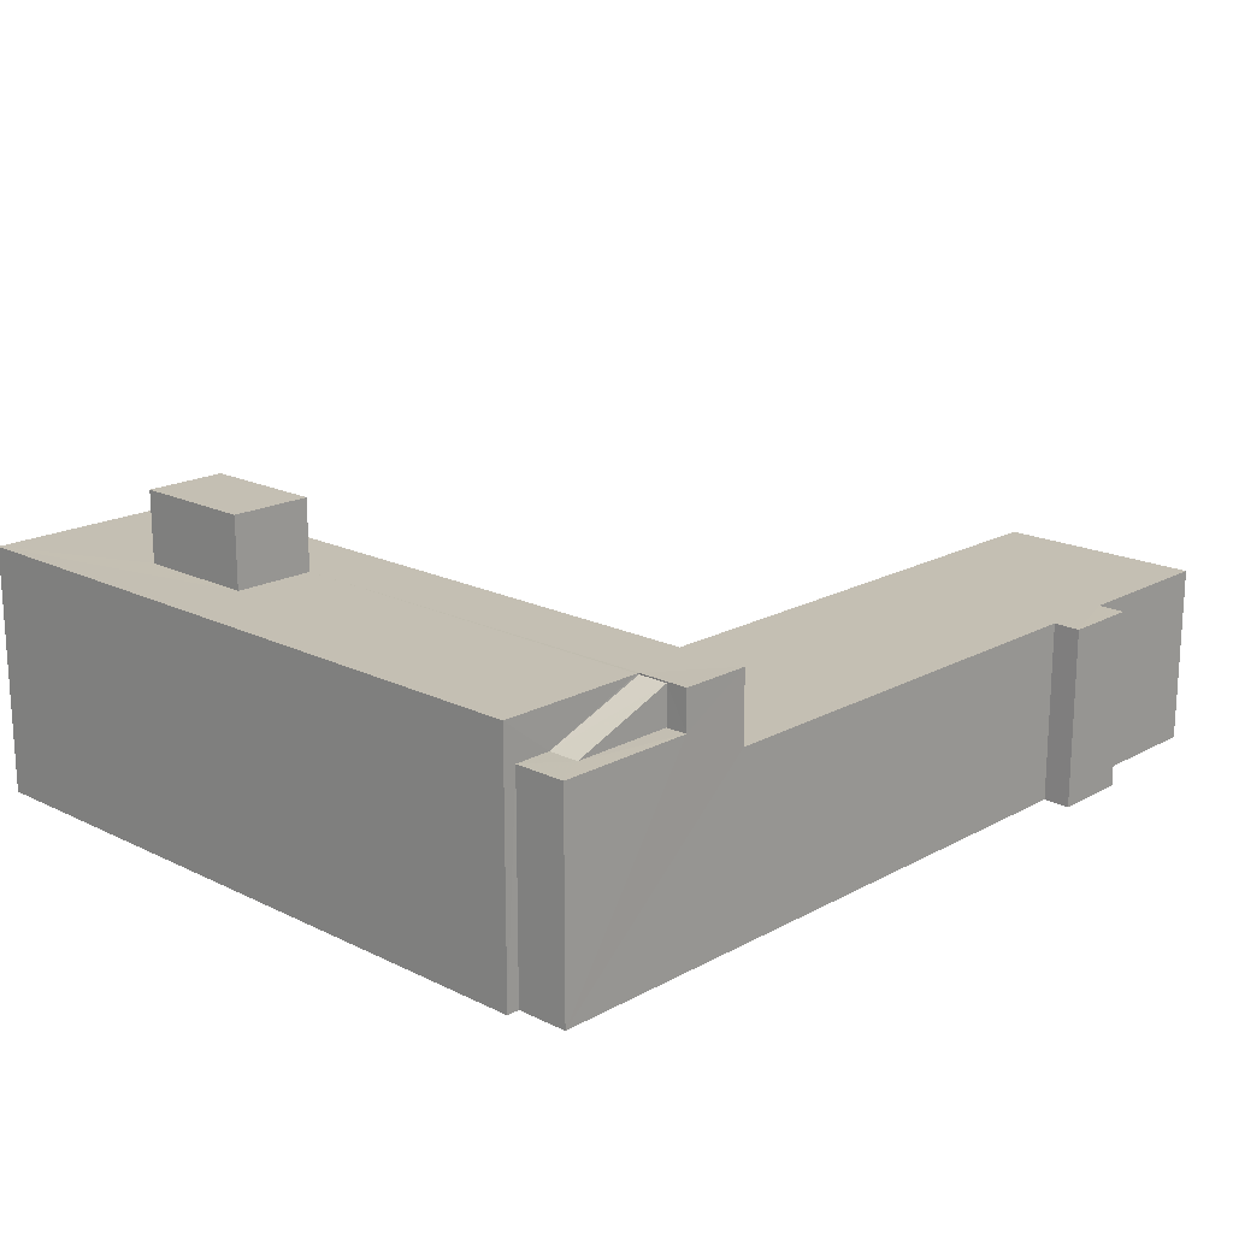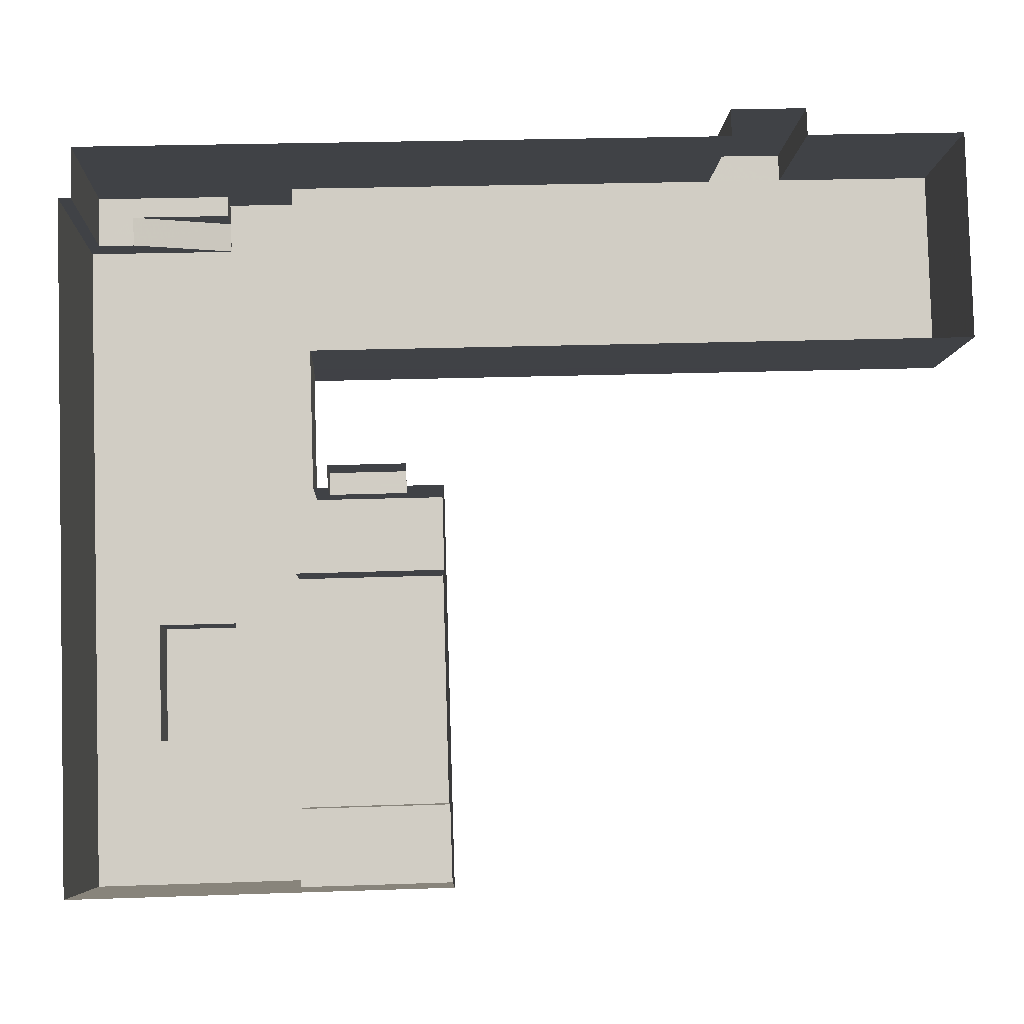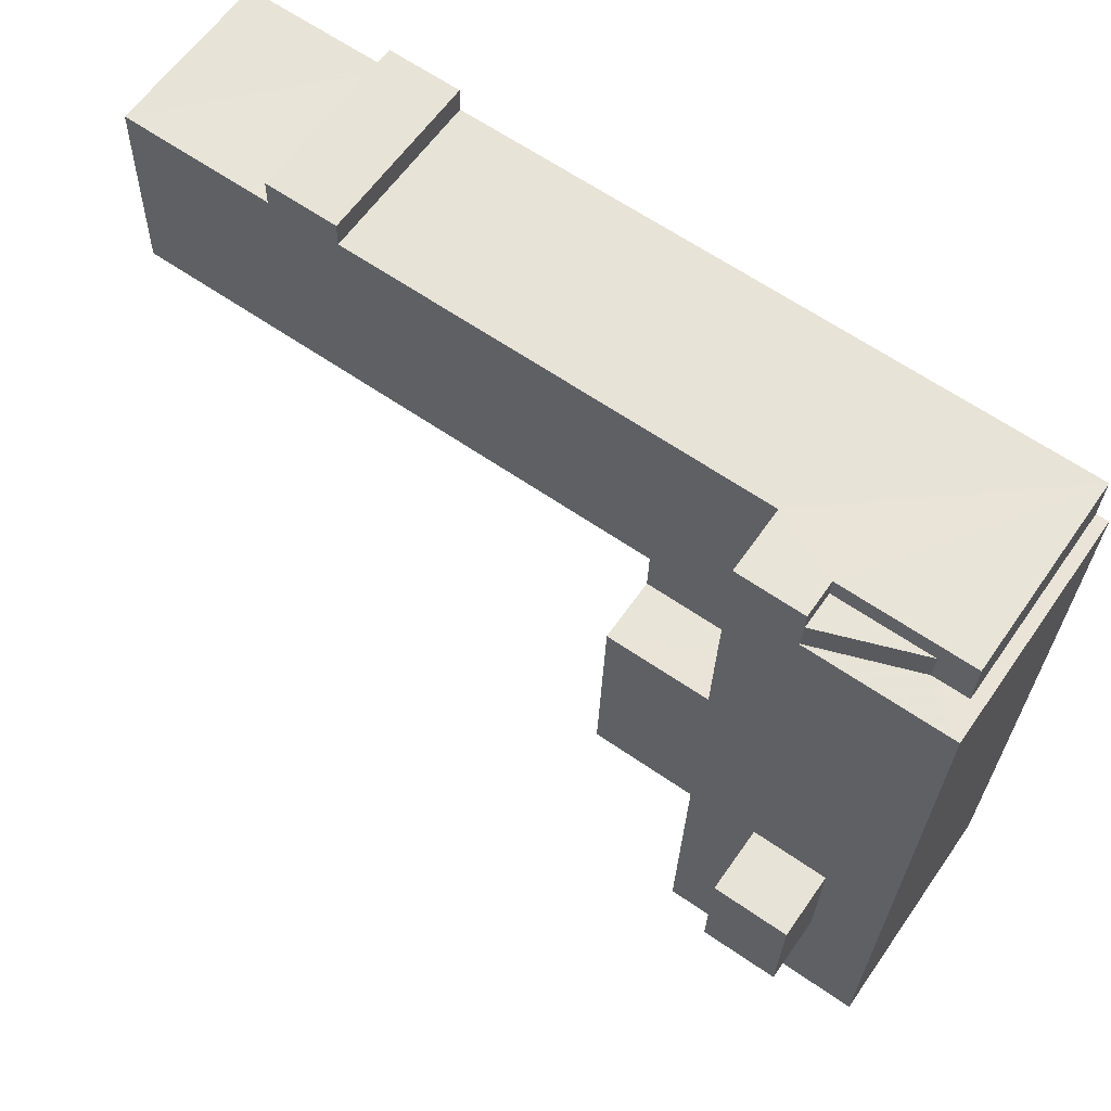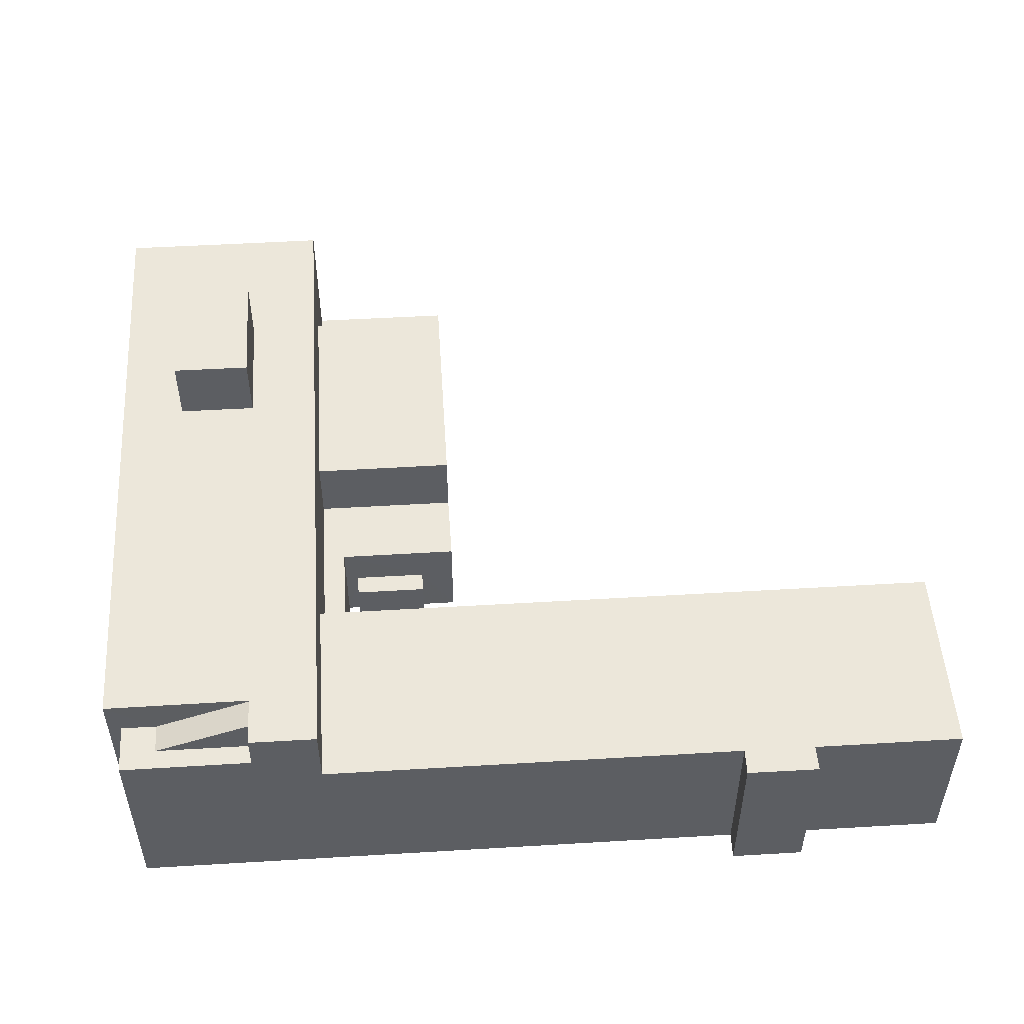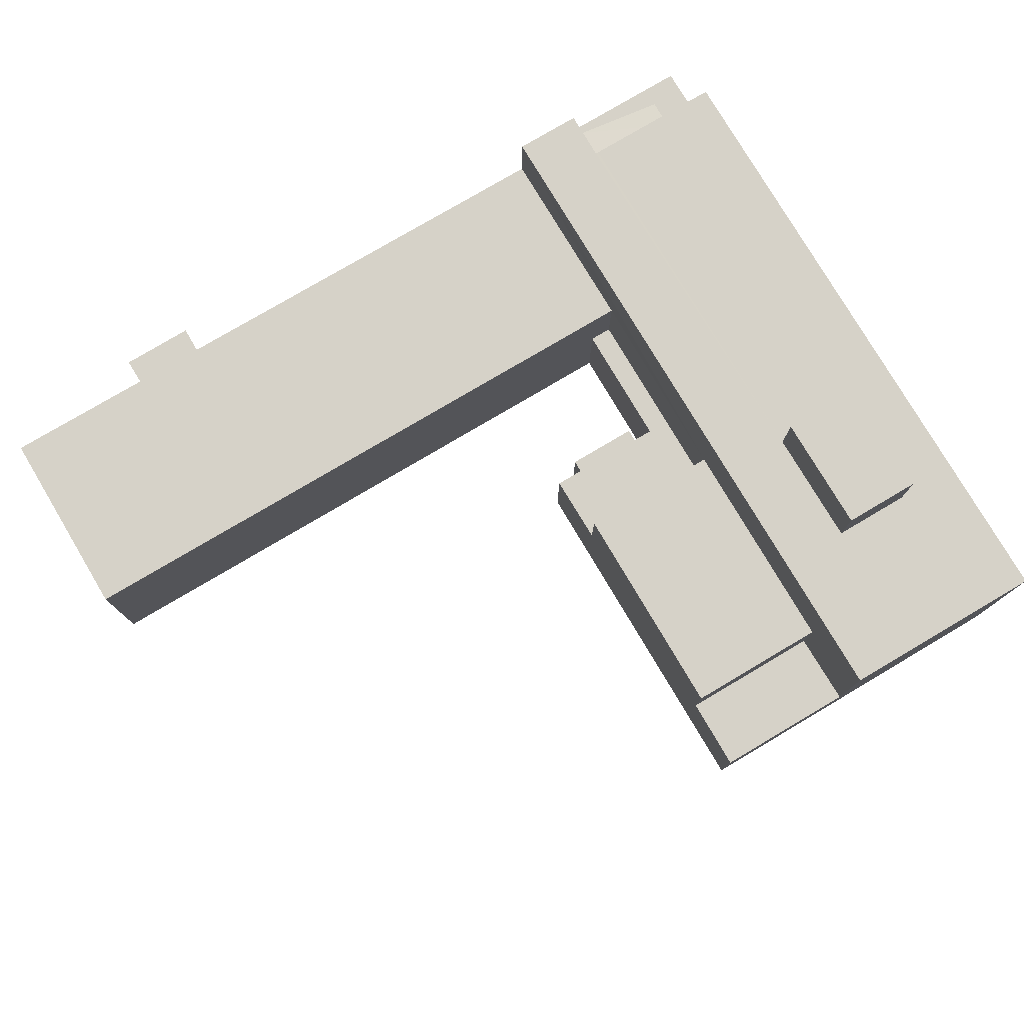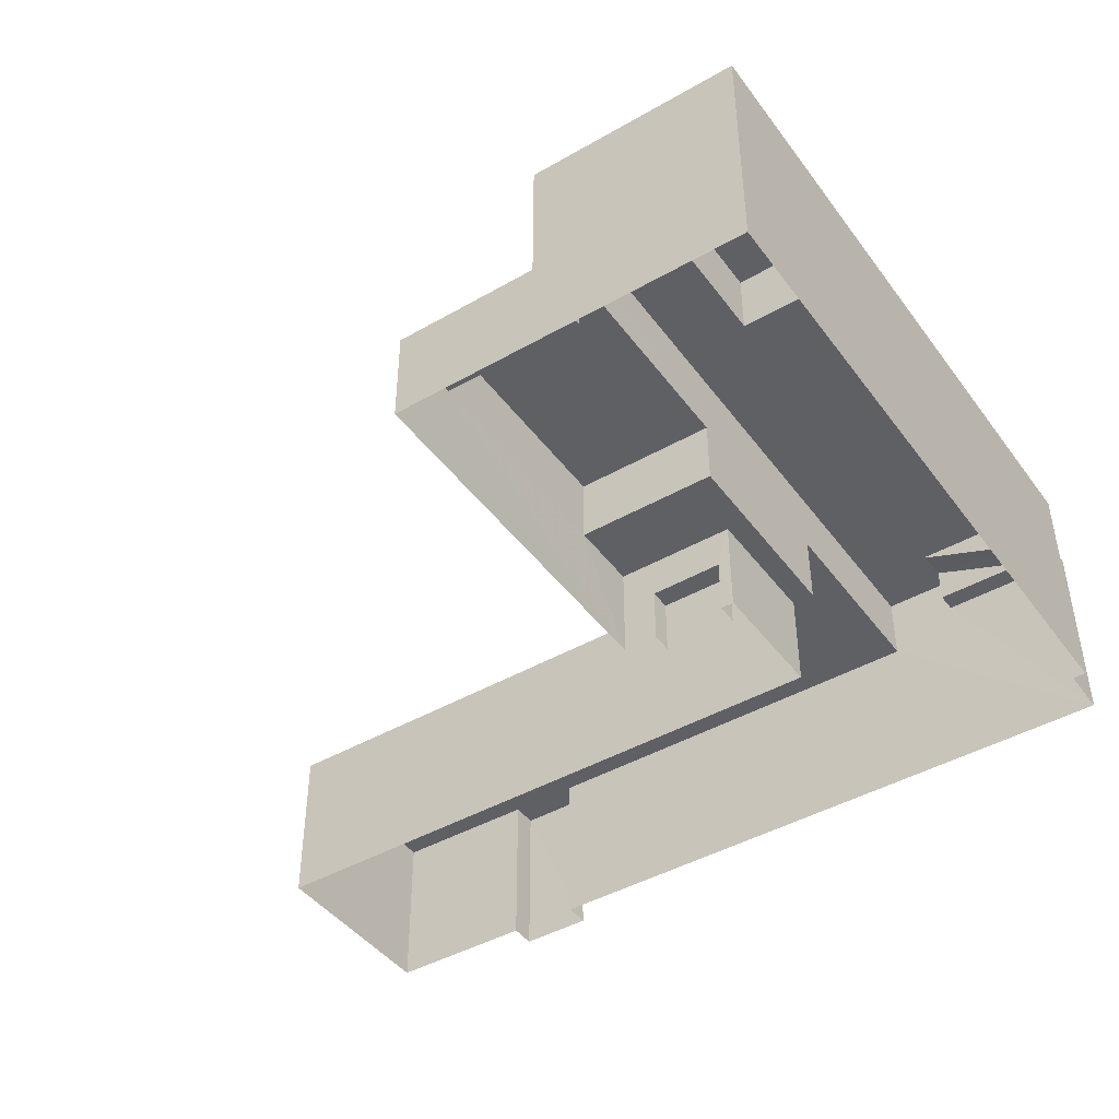
<metadata>
{"format":"obj","ext":"obj","renderer":"f3d","projection":"perspective","resolution":1024,"background":"white","views":[{"elev":17.9,"azim":131.8,"up":"+Z"},{"elev":-6.4,"azim":177.4,"up":"+Y"},{"elev":61.1,"azim":34.7,"up":"+Y"},{"elev":51.5,"azim":174.6,"up":"+Z"},{"elev":77.8,"azim":-32.3,"up":"+Z"},{"elev":-44.0,"azim":32.2,"up":"+Z"}]}
</metadata>
<code>
v -3.729e+05 -1.054e+05 23.2
v -3.729e+05 -1.054e+05 23.2
v -3.729e+05 -1.054e+05 23.2
v -3.729e+05 -1.054e+05 23.21
v -3.729e+05 -1.054e+05 23.2
v -3.729e+05 -1.054e+05 23.2
v -3.729e+05 -1.054e+05 23.2
v -3.729e+05 -1.054e+05 23.21
v -3.729e+05 -1.055e+05 23.22
v -3.729e+05 -1.054e+05 23.21
v -3.729e+05 -1.054e+05 23.21
v -3.729e+05 -1.054e+05 23.21
v -3.729e+05 -1.055e+05 23.22
v -3.729e+05 -1.054e+05 23.21
v -3.729e+05 -1.054e+05 23.21
v -3.729e+05 -1.054e+05 23.21
v -3.729e+05 -1.054e+05 23.21
v -3.729e+05 -1.054e+05 23.21
v -3.729e+05 -1.054e+05 26.42
v -3.729e+05 -1.054e+05 26.42
v -3.729e+05 -1.054e+05 26.42
v -3.729e+05 -1.054e+05 26.42
v -3.729e+05 -1.054e+05 28.74
v -3.729e+05 -1.055e+05 28.74
v -3.729e+05 -1.055e+05 28.74
v -3.729e+05 -1.055e+05 28.74
v -3.729e+05 -1.055e+05 36.49
v -3.729e+05 -1.054e+05 36.48
v -3.729e+05 -1.054e+05 36.49
v -3.729e+05 -1.054e+05 36.49
v -3.729e+05 -1.055e+05 36.49
v -3.729e+05 -1.054e+05 36.49
v -3.729e+05 -1.055e+05 36.49
v -3.729e+05 -1.054e+05 36.48
v -3.729e+05 -1.054e+05 36.48
v -3.729e+05 -1.054e+05 36.48
v -3.729e+05 -1.054e+05 36.48
v -3.729e+05 -1.054e+05 36.49
v -3.729e+05 -1.054e+05 34.4
v -3.729e+05 -1.054e+05 34.4
v -3.729e+05 -1.054e+05 34.4
v -3.729e+05 -1.054e+05 34.4
v -3.729e+05 -1.054e+05 34.4
v -3.729e+05 -1.054e+05 34.4
v -3.729e+05 -1.055e+05 32.56
v -3.729e+05 -1.054e+05 32.55
v -3.729e+05 -1.054e+05 32.56
v -3.729e+05 -1.054e+05 32.55
v -3.729e+05 -1.054e+05 28.74
v -3.729e+05 -1.054e+05 28.74
v -3.729e+05 -1.054e+05 28.74
v -3.729e+05 -1.054e+05 28.73
v -3.729e+05 -1.054e+05 28.73
v -3.729e+05 -1.054e+05 28.74
v -3.729e+05 -1.054e+05 36.41
v -3.729e+05 -1.054e+05 36.41
v -3.729e+05 -1.054e+05 40.23
v -3.729e+05 -1.054e+05 40.23
v -3.729e+05 -1.054e+05 40.23
v -3.729e+05 -1.054e+05 40.23
v -3.729e+05 -1.054e+05 32.76
v -3.729e+05 -1.054e+05 32.77
v -3.729e+05 -1.054e+05 32.77
v -3.729e+05 -1.054e+05 32.76
v -3.729e+05 -1.054e+05 32.76
v -3.729e+05 -1.054e+05 32.76
v -3.729e+05 -1.054e+05 32.76
v -3.729e+05 -1.054e+05 32.76
f 1 2 3
f 4 5 1
f 6 1 3
f 6 7 8
f 9 10 11
f 10 12 11
f 8 7 12
f 13 14 15
f 9 13 10
f 4 6 8
f 16 15 17
f 10 8 12
f 18 15 16
f 10 13 18
f 4 1 6
f 18 13 15
f 19 20 21
f 19 22 20
f 23 24 25
f 26 23 25
f 27 28 29
f 27 30 31
f 32 33 31
f 29 28 34
f 35 36 37
f 35 33 38
f 36 38 34
f 30 27 29
f 31 30 32
f 33 32 38
f 34 38 29
f 35 38 36
f 39 40 41
f 40 42 41
f 43 39 41
f 44 43 41
f 45 46 47
f 45 48 46
f 49 50 51
f 52 51 53
f 53 51 54
f 51 50 54
f 44 55 56
f 44 41 55
f 57 58 59
f 57 60 58
f 61 62 63
f 63 64 61
f 65 66 62
f 67 68 65
f 67 65 61
f 61 65 62
f 29 59 58
f 29 38 59
f 13 23 14
f 14 50 49
f 13 24 23
f 46 50 47
f 50 23 47
f 14 23 50
f 26 45 47
f 23 26 47
f 64 35 40
f 6 61 64
f 35 37 40
f 6 64 7
f 7 40 39
f 64 40 7
f 29 58 60
f 30 29 60
f 41 42 55
f 22 16 20
f 22 18 16
f 62 5 4
f 62 66 5
f 27 9 11
f 28 27 11
f 8 10 51
f 52 8 51
f 27 31 9
f 9 25 13
f 13 25 24
f 31 33 25
f 9 31 25
f 61 6 3
f 67 61 3
f 26 25 45
f 25 33 45
f 53 54 48
f 48 33 35
f 45 33 48
f 63 35 64
f 53 48 63
f 63 48 35
f 19 21 17
f 15 19 17
f 22 10 18
f 10 22 51
f 15 14 19
f 49 51 19
f 14 49 19
f 19 51 22
f 4 52 62
f 62 52 63
f 4 8 52
f 63 52 53
f 38 57 59
f 38 32 57
f 65 2 1
f 65 68 2
f 43 11 12
f 11 43 28
f 56 36 34
f 44 56 34
f 44 28 43
f 44 34 28
f 54 46 48
f 54 50 46
f 36 56 55
f 36 55 37
f 55 40 37
f 55 42 40
f 68 3 2
f 68 67 3
f 21 16 17
f 21 20 16
f 43 12 7
f 39 43 7
f 30 60 57
f 32 30 57
f 66 1 5
f 66 65 1

</code>
